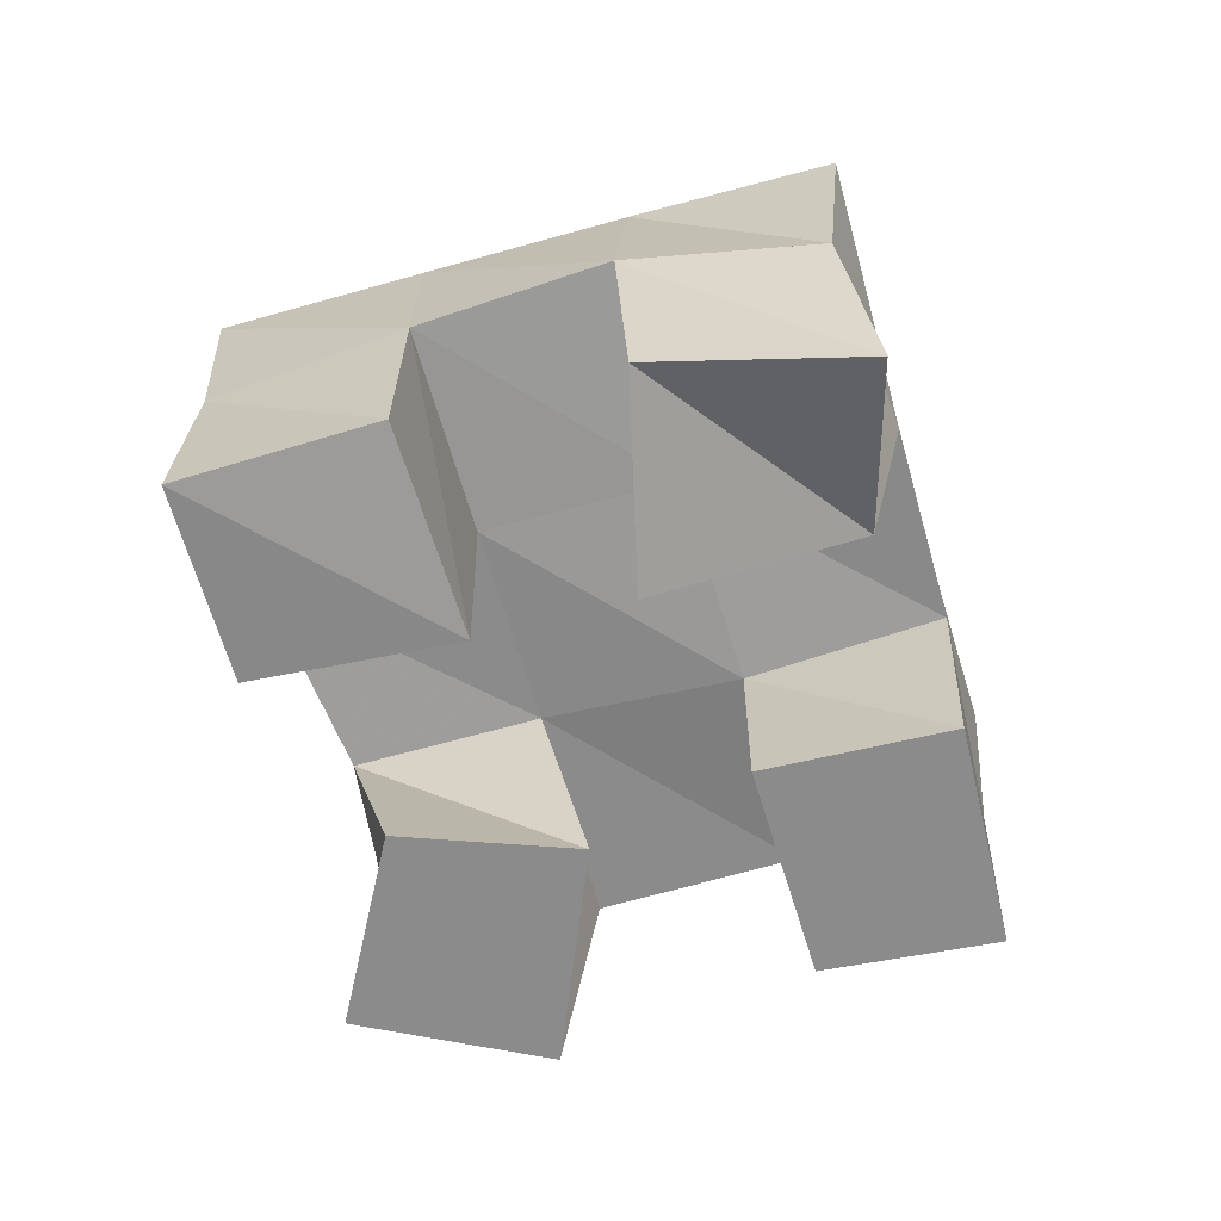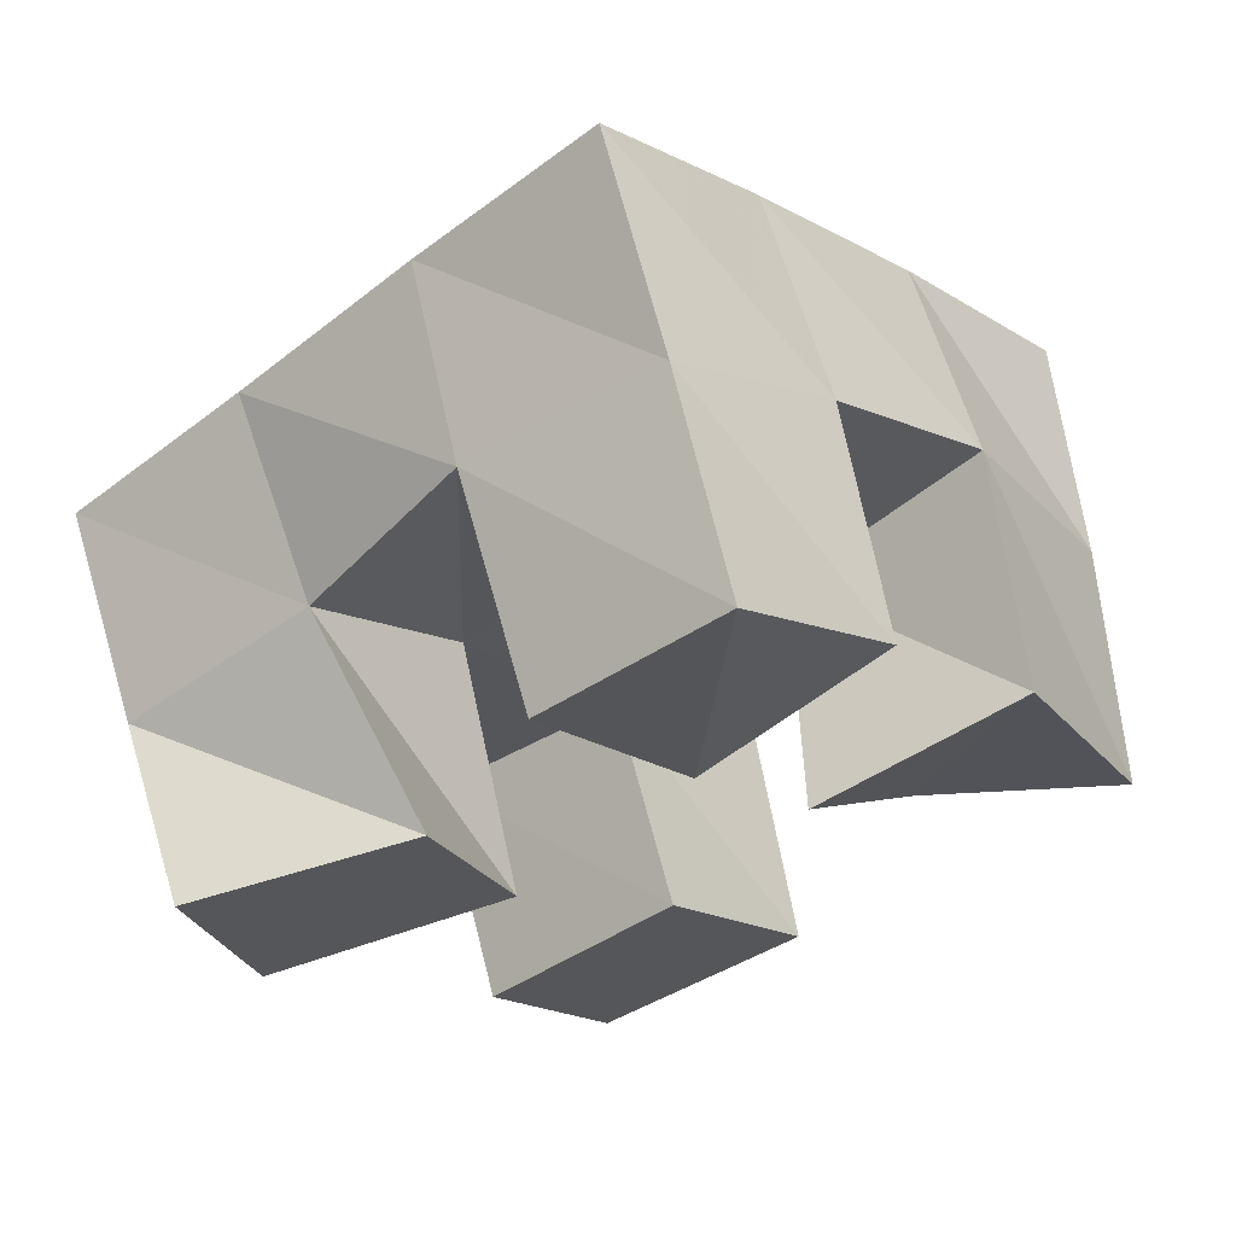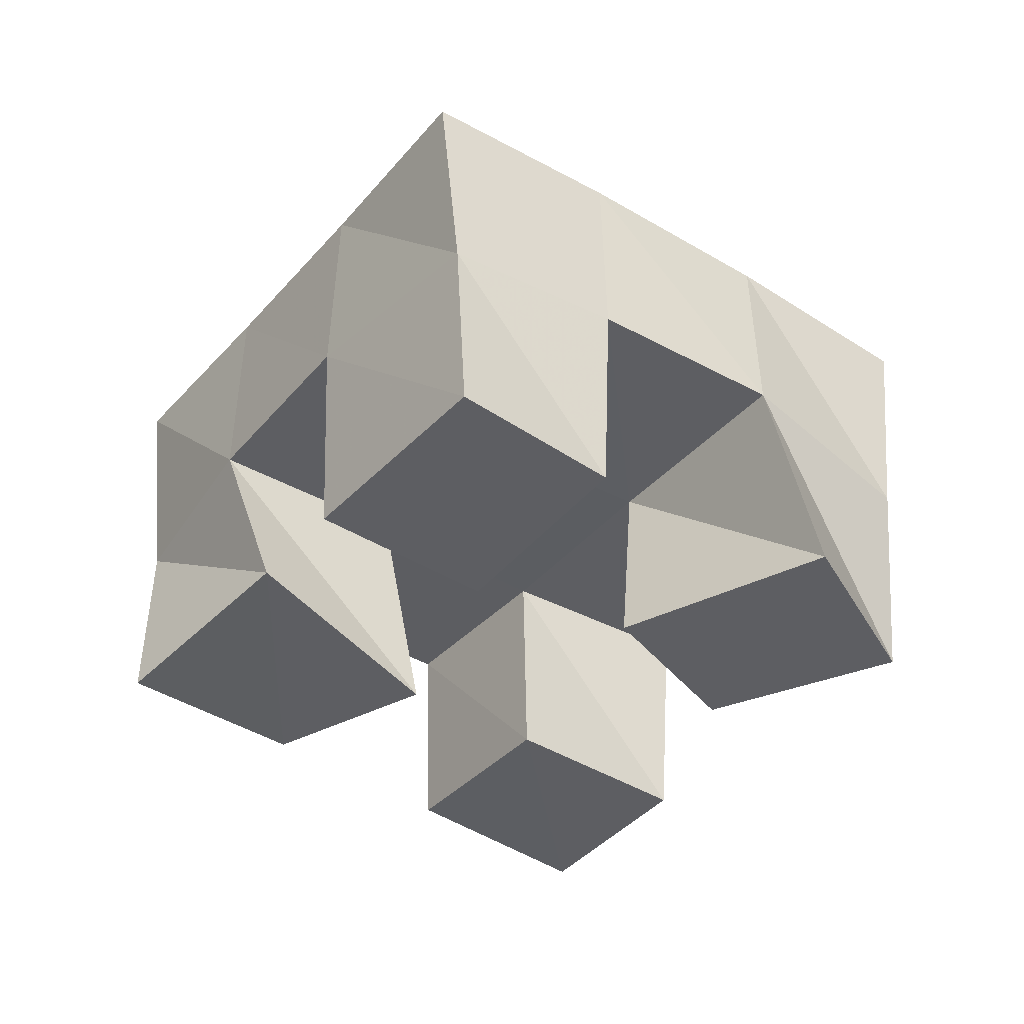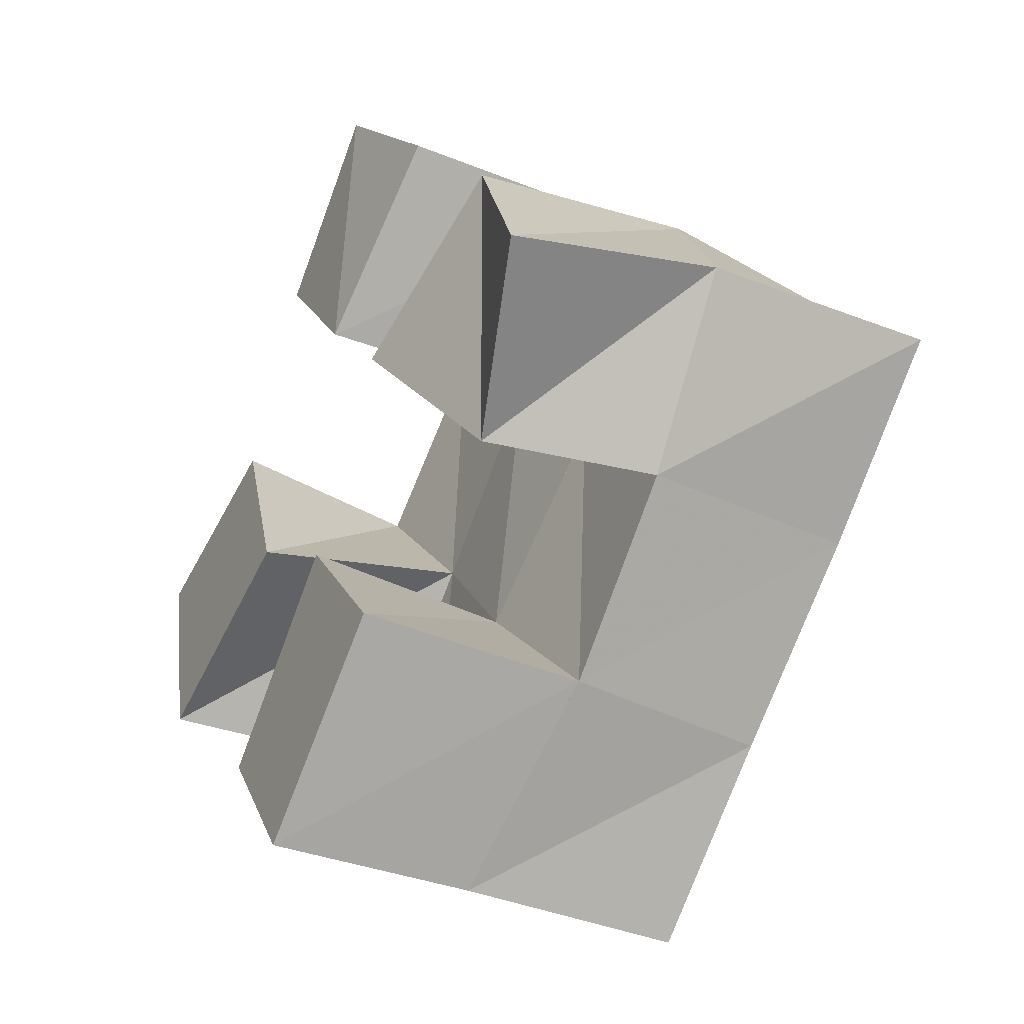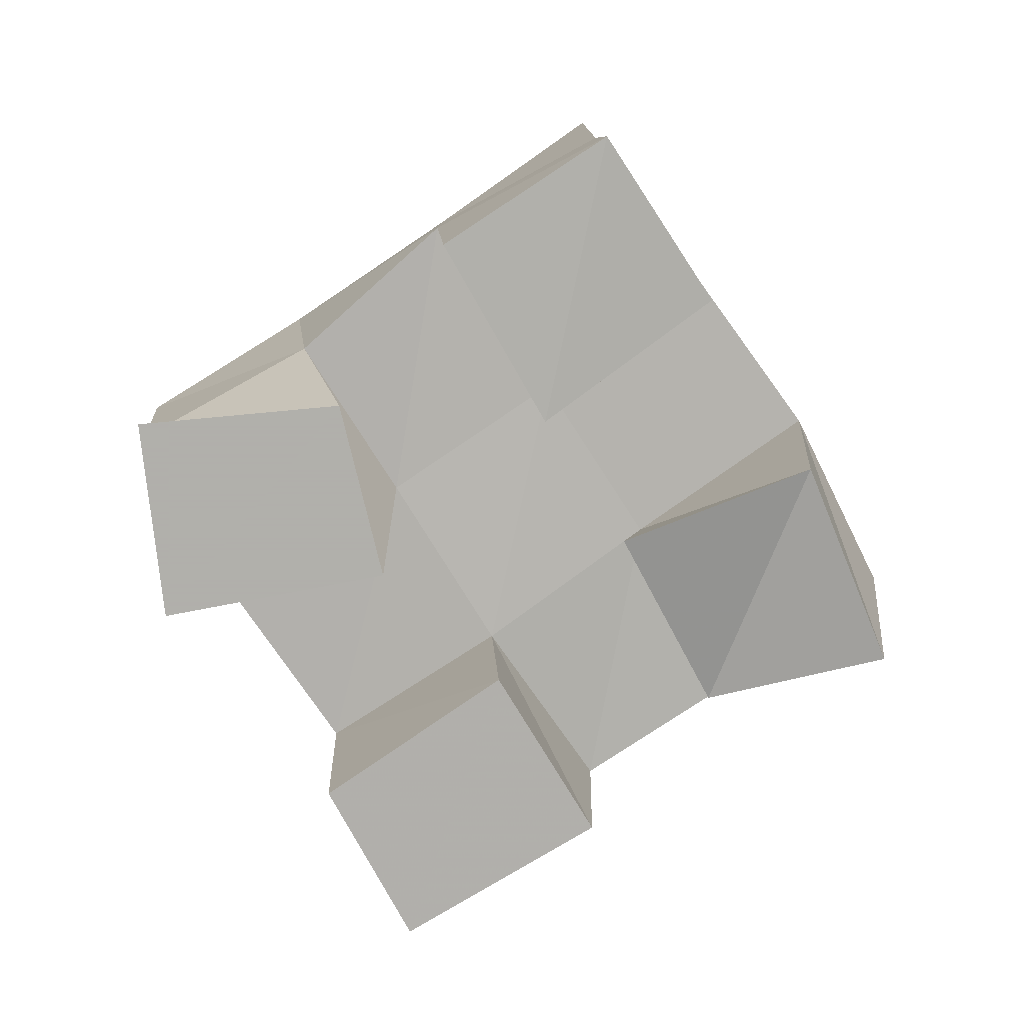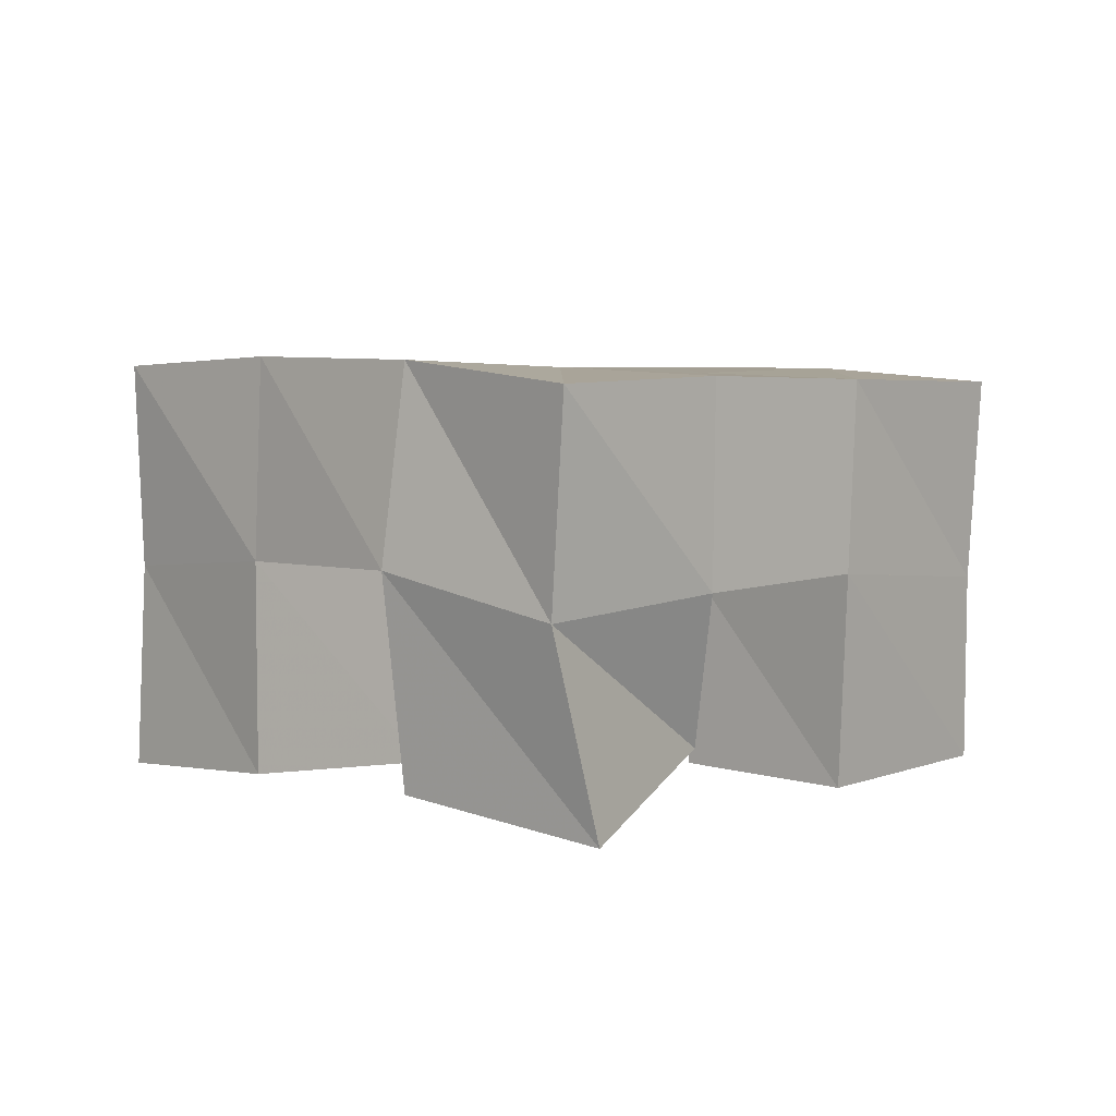
<metadata>
{"format":"obj","ext":"obj","renderer":"f3d","projection":"perspective","resolution":1024,"background":"white","views":[{"elev":-64.0,"azim":64.7,"up":"+Y"},{"elev":64.4,"azim":-11.8,"up":"+Z"},{"elev":-39.3,"azim":-166.8,"up":"+Y"},{"elev":-39.2,"azim":62.1,"up":"+Z"},{"elev":-78.4,"azim":-7.4,"up":"+Y"},{"elev":6.3,"azim":93.6,"up":"+Y"}]}
</metadata>
<code>
v 0.4897 0.1 0.1809
v 0.485 0.1454 0.1691
v 0.5015 0.1 0.1322
v 0.5125 0.1521 0.1275
v 0.5395 0.1 0.1922
v 0.5254 0.1493 0.1985
v 0.5556 0.1 0.15
v 0.5548 0.1523 0.1628
v 0.6155 0.1 0.1668
v 0.6238 0.1533 0.1595
v 0.6448 0.1145 0.1245
v 0.6568 0.1524 0.1206
v 0.6608 0.1059 0.1905
v 0.6636 0.1578 0.195
v 0.6864 0.1 0.1447
v 0.69 0.1496 0.155
v 0.5605 0.1008 0.2357
v 0.5573 0.1537 0.2354
v 0.5915 0.1 0.1948
v 0.5927 0.1526 0.1963
v 0.5972 0.1 0.2673
v 0.5965 0.1509 0.265
v 0.6291 0.1039 0.2302
v 0.6305 0.156 0.23
v 0.5483 0.1 0.09006
v 0.5463 0.1518 0.09006
v 0.574 0.1 0.05478
v 0.5764 0.1472 0.05497
v 0.5885 0.1 0.1264
v 0.5864 0.1488 0.1249
v 0.6179 0.1 0.08969
v 0.6195 0.1527 0.08803
v 0.4807 0.1952 0.169
v 0.514 0.1989 0.1299
v 0.5192 0.1986 0.2
v 0.5521 0.2 0.1619
v 0.5571 0.2013 0.2331
v 0.5901 0.2023 0.1953
v 0.5943 0.2015 0.2672
v 0.6267 0.2049 0.2287
v 0.5475 0.1999 0.09135
v 0.5848 0.1997 0.1241
v 0.6228 0.2023 0.1574
v 0.6606 0.2051 0.1898
v 0.5806 0.1975 0.05276
v 0.6174 0.1994 0.08642
v 0.6556 0.2015 0.1202
v 0.6944 0.2011 0.152
f 1 2 4
f 3 1 4
f 2 6 8
f 4 2 8
f 6 5 7
f 8 6 7
f 5 1 3
f 7 5 3
f 8 7 3
f 4 8 3
f 2 1 5
f 6 2 5
f 9 10 12
f 11 9 12
f 10 14 16
f 12 10 16
f 14 13 15
f 16 14 15
f 13 9 11
f 15 13 11
f 16 15 11
f 12 16 11
f 10 9 13
f 14 10 13
f 17 18 20
f 19 17 20
f 18 22 24
f 20 18 24
f 22 21 23
f 24 22 23
f 21 17 19
f 23 21 19
f 24 23 19
f 20 24 19
f 18 17 21
f 22 18 21
f 25 26 28
f 27 25 28
f 26 30 32
f 28 26 32
f 30 29 31
f 32 30 31
f 29 25 27
f 31 29 27
f 32 31 27
f 28 32 27
f 26 25 29
f 30 26 29
f 2 33 34
f 4 2 34
f 33 35 36
f 34 33 36
f 35 6 8
f 36 35 8
f 6 2 4
f 8 6 4
f 36 8 4
f 34 36 4
f 33 2 6
f 35 33 6
f 6 35 36
f 8 6 36
f 35 37 38
f 36 35 38
f 37 18 20
f 38 37 20
f 18 6 8
f 20 18 8
f 38 20 8
f 36 38 8
f 35 6 18
f 37 35 18
f 18 37 38
f 20 18 38
f 37 39 40
f 38 37 40
f 39 22 24
f 40 39 24
f 22 18 20
f 24 22 20
f 40 24 20
f 38 40 20
f 37 18 22
f 39 37 22
f 4 34 41
f 26 4 41
f 34 36 42
f 41 34 42
f 36 8 30
f 42 36 30
f 8 4 26
f 30 8 26
f 42 30 26
f 41 42 26
f 34 4 8
f 36 34 8
f 8 36 42
f 30 8 42
f 36 38 43
f 42 36 43
f 38 20 10
f 43 38 10
f 20 8 30
f 10 20 30
f 43 10 30
f 42 43 30
f 36 8 20
f 38 36 20
f 20 38 43
f 10 20 43
f 38 40 44
f 43 38 44
f 40 24 14
f 44 40 14
f 24 20 10
f 14 24 10
f 44 14 10
f 43 44 10
f 38 20 24
f 40 38 24
f 26 41 45
f 28 26 45
f 41 42 46
f 45 41 46
f 42 30 32
f 46 42 32
f 30 26 28
f 32 30 28
f 46 32 28
f 45 46 28
f 41 26 30
f 42 41 30
f 30 42 46
f 32 30 46
f 42 43 47
f 46 42 47
f 43 10 12
f 47 43 12
f 10 30 32
f 12 10 32
f 47 12 32
f 46 47 32
f 42 30 10
f 43 42 10
f 10 43 47
f 12 10 47
f 43 44 48
f 47 43 48
f 44 14 16
f 48 44 16
f 14 10 12
f 16 14 12
f 48 16 12
f 47 48 12
f 43 10 14
f 44 43 14

</code>
